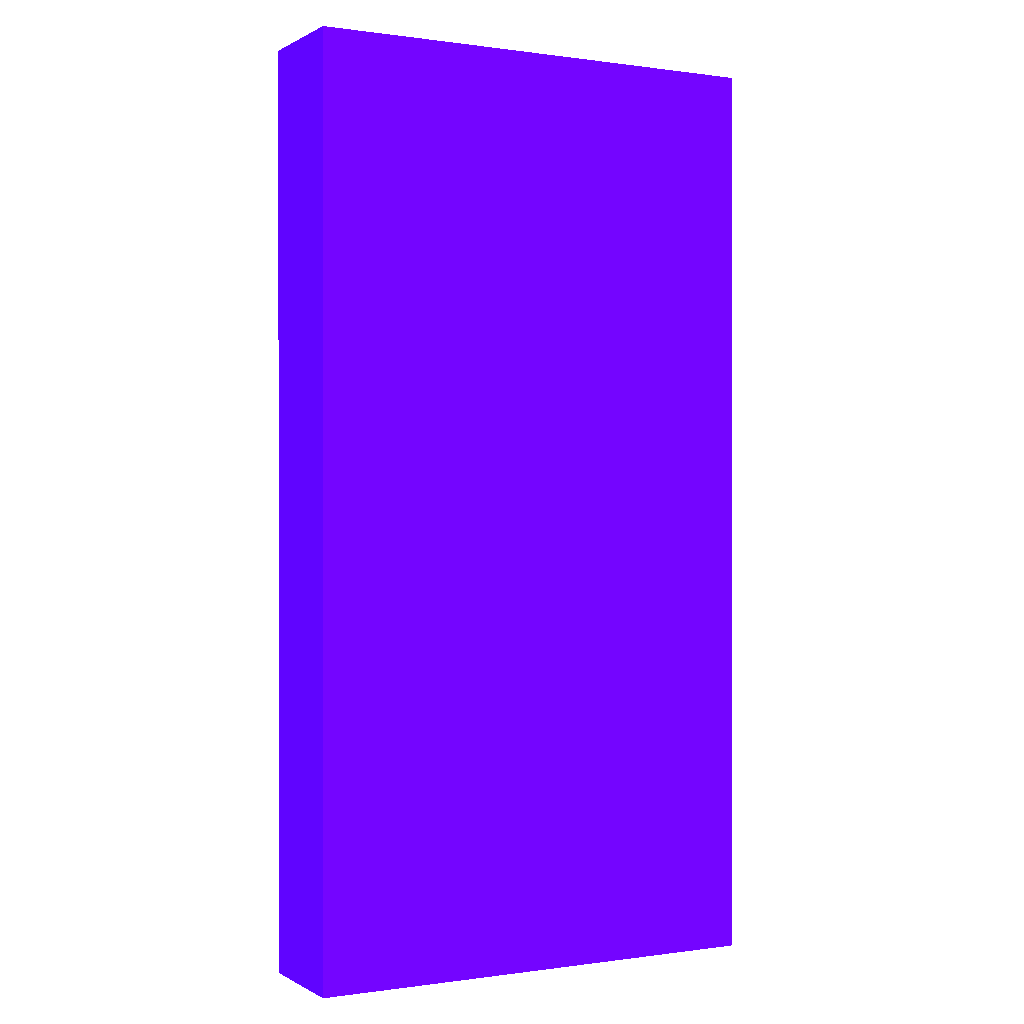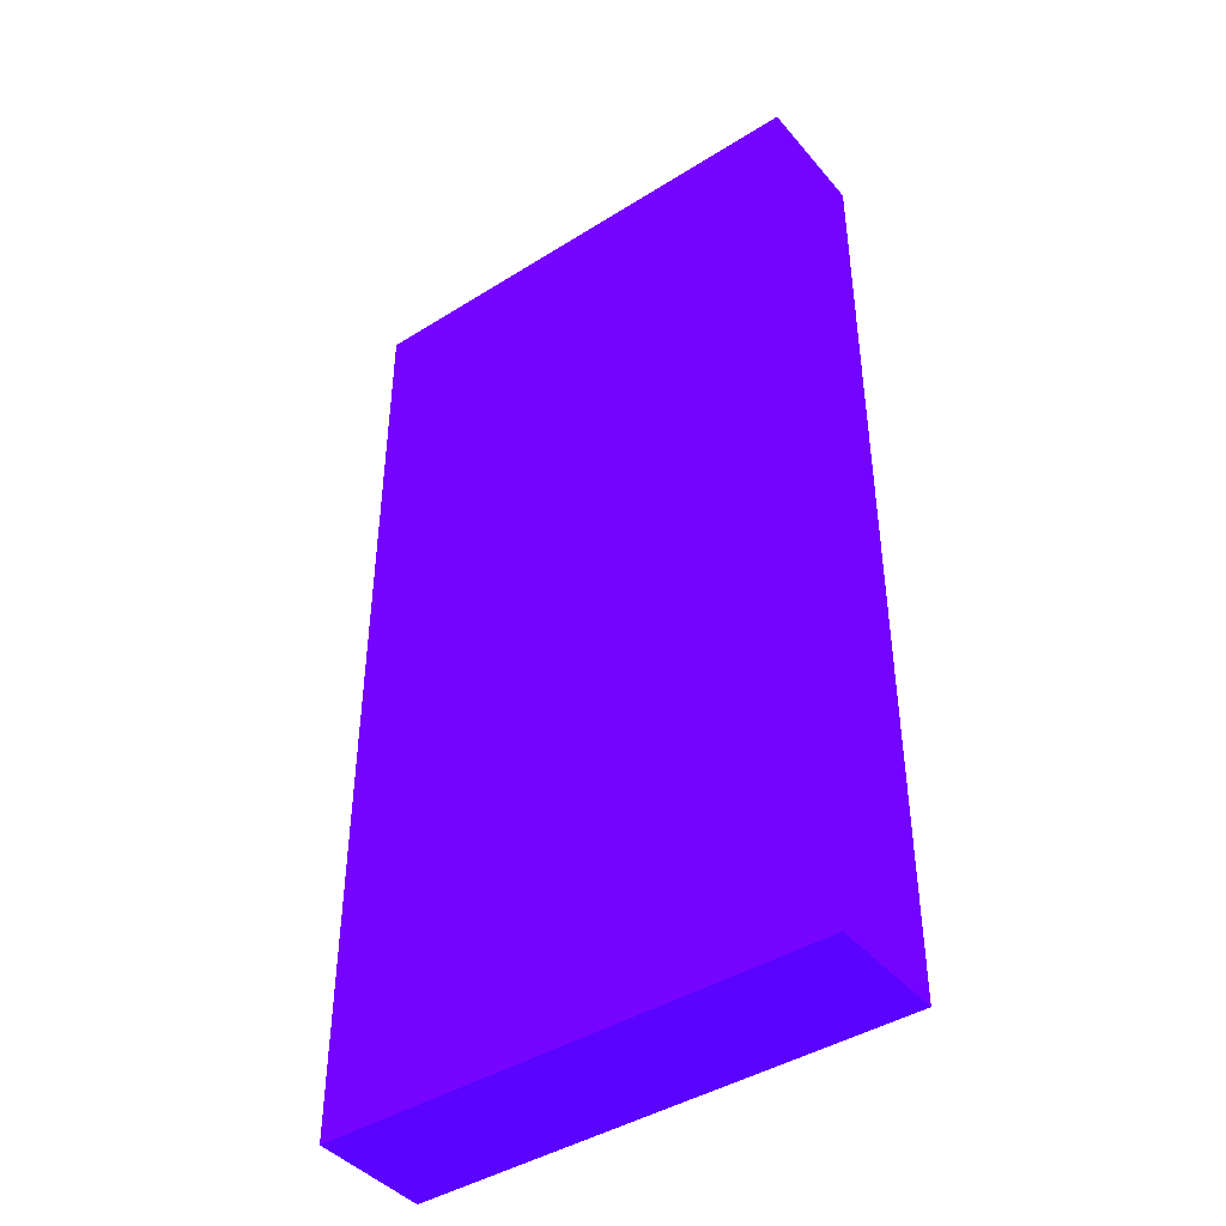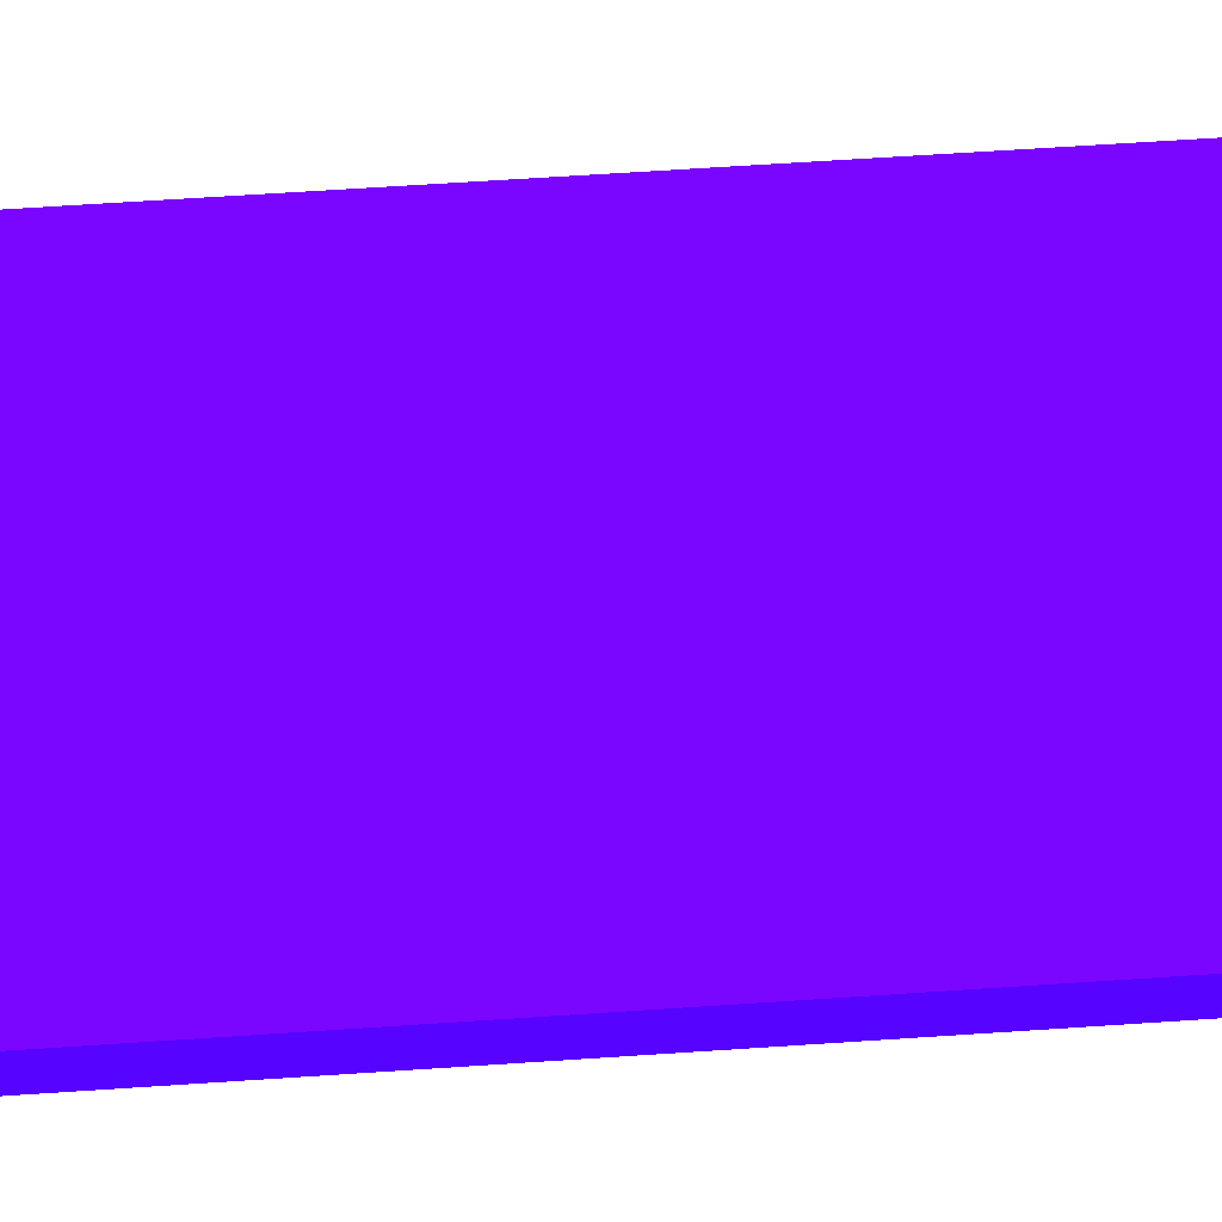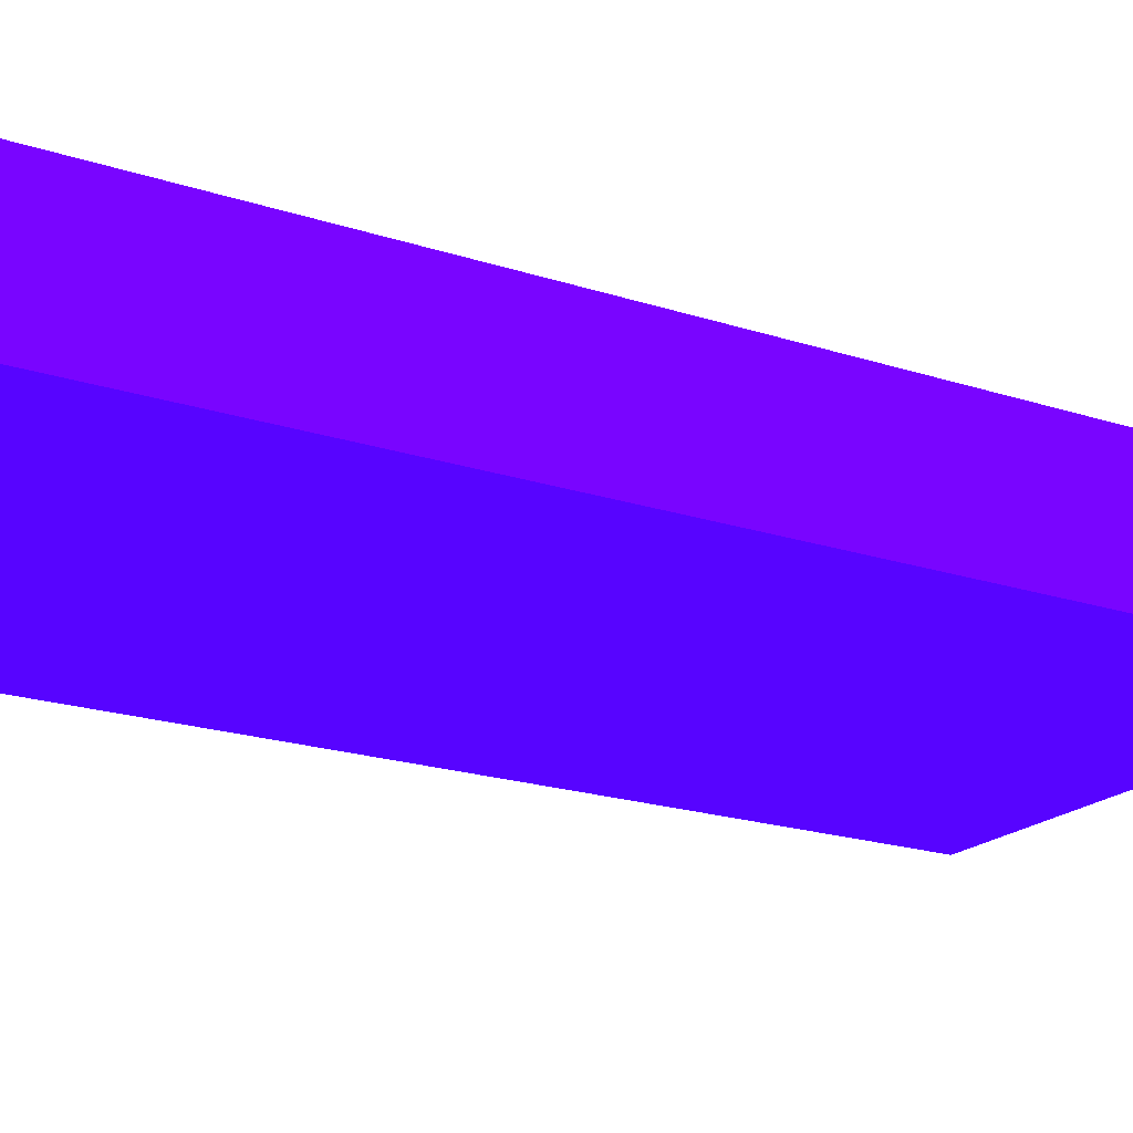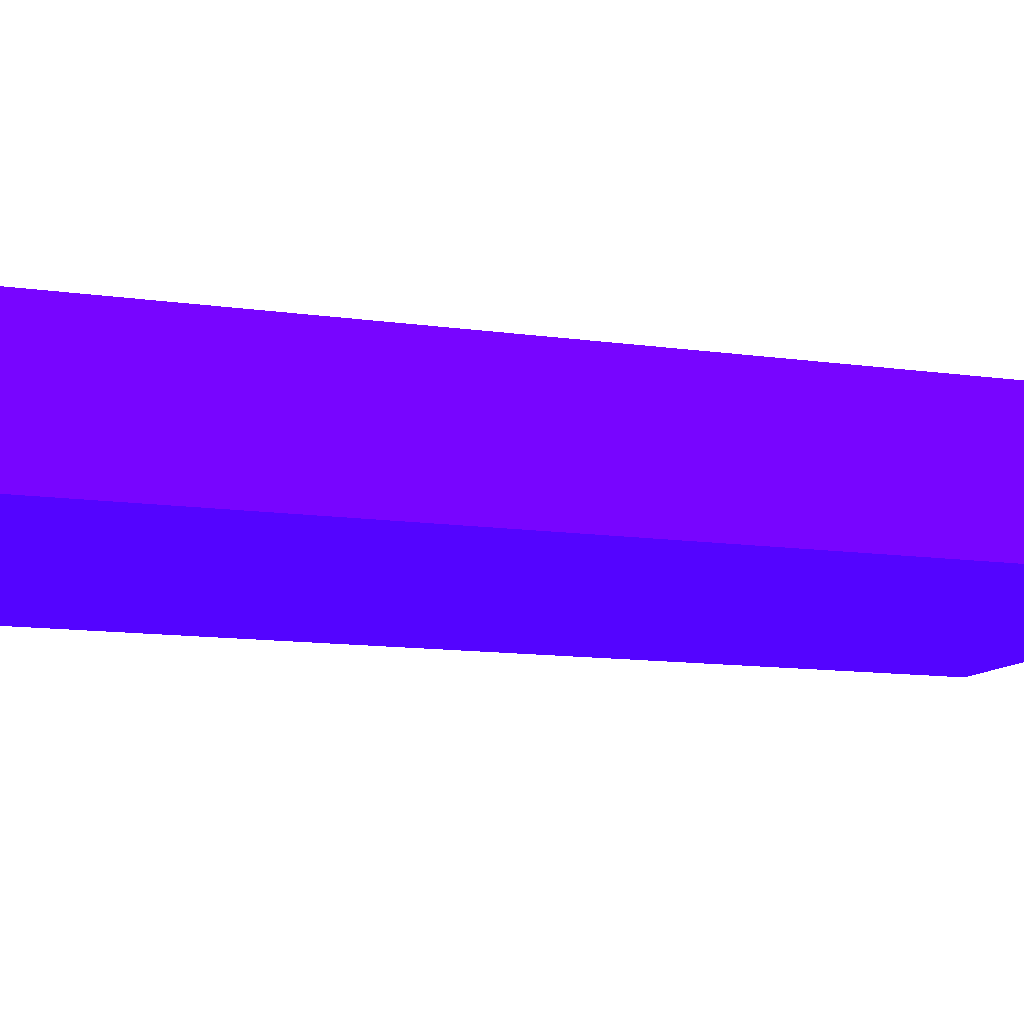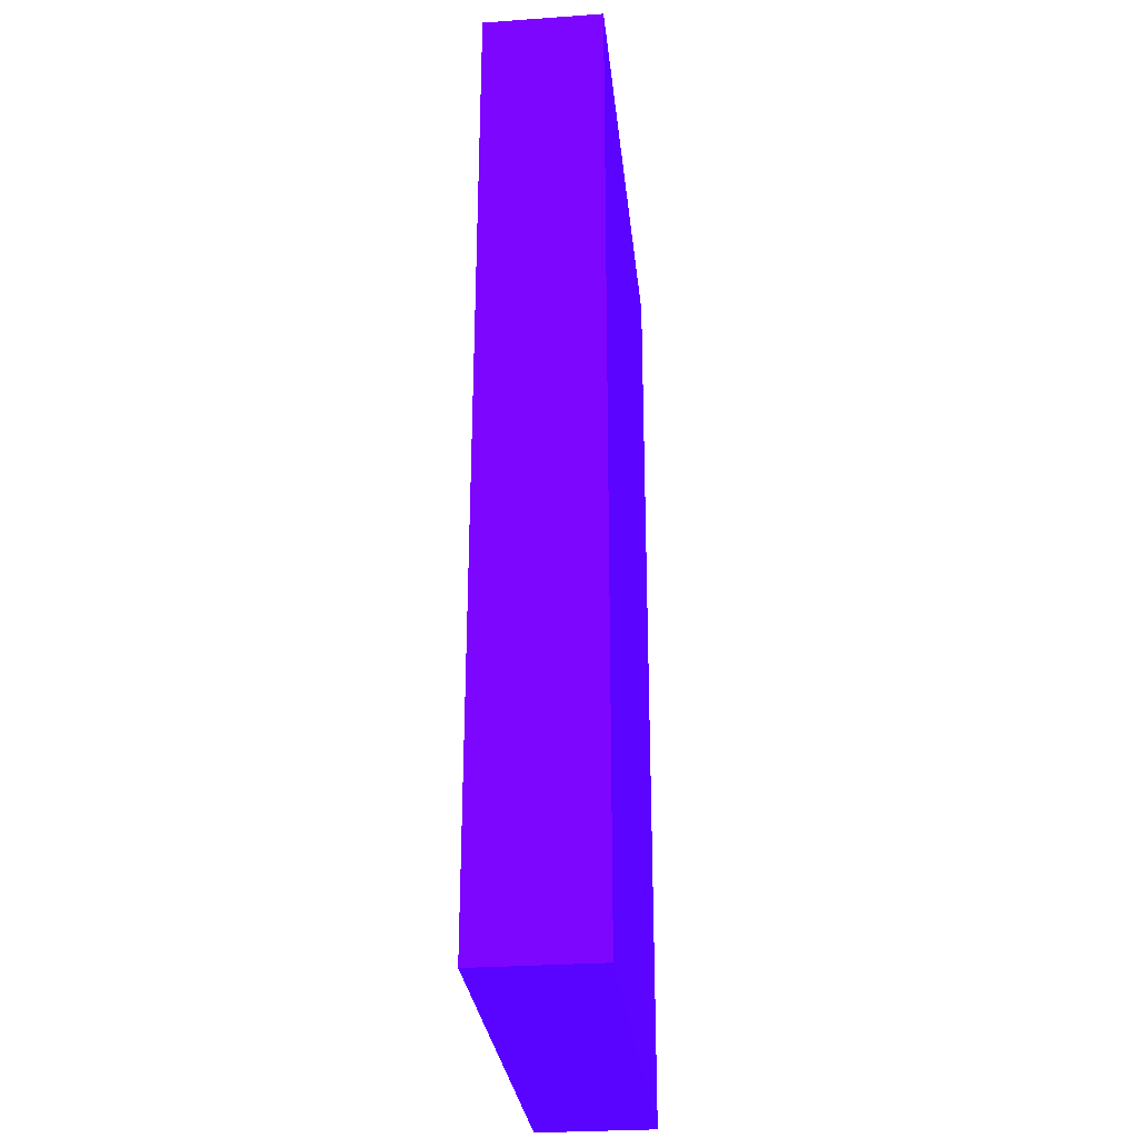
<metadata>
{"format":"obj","ext":"obj","renderer":"f3d","projection":"perspective","resolution":1024,"background":"white","views":[{"elev":0.2,"azim":-28.3,"up":"+Y"},{"elev":-42.7,"azim":-143.3,"up":"+Y"},{"elev":71.6,"azim":86.3,"up":"+Z"},{"elev":-19.8,"azim":58.5,"up":"+Z"},{"elev":-10.7,"azim":69.2,"up":"+Z"},{"elev":-29.1,"azim":-84.0,"up":"+Y"}]}
</metadata>
<code>
v -0.7315 -6.882 -1.392 0.2588 0.01176 0.9882
v -0.7315 -6.882 -0.08206 0.2588 0.01176 0.9882
v -0.7315 3.693 -1.392 0.2588 0.01176 0.9882
v 4.644 -6.882 -1.392 0.2588 0.01176 0.9882
v 4.644 -6.882 -0.08206 0.2588 0.01176 0.9882
v -0.7315 3.693 -0.08206 0.2588 0.01176 0.9882
v -0.07009 3.693 -1.392 0.2588 0.01176 0.9882
v 4.644 3.686 -1.392 0.2588 0.01176 0.9882
v 4.644 3.686 -0.08206 0.2588 0.01176 0.9882
v -0.07009 3.693 -0.08206 0.2588 0.01176 0.9882
f 1 2 6
f 1 6 3
f 1 3 7
f 1 7 8
f 1 8 4
f 1 4 5
f 1 5 2
f 2 5 9
f 2 9 10
f 2 10 6
f 3 6 10
f 3 10 7
f 4 8 9
f 4 9 5
f 7 10 9
f 7 9 8

</code>
